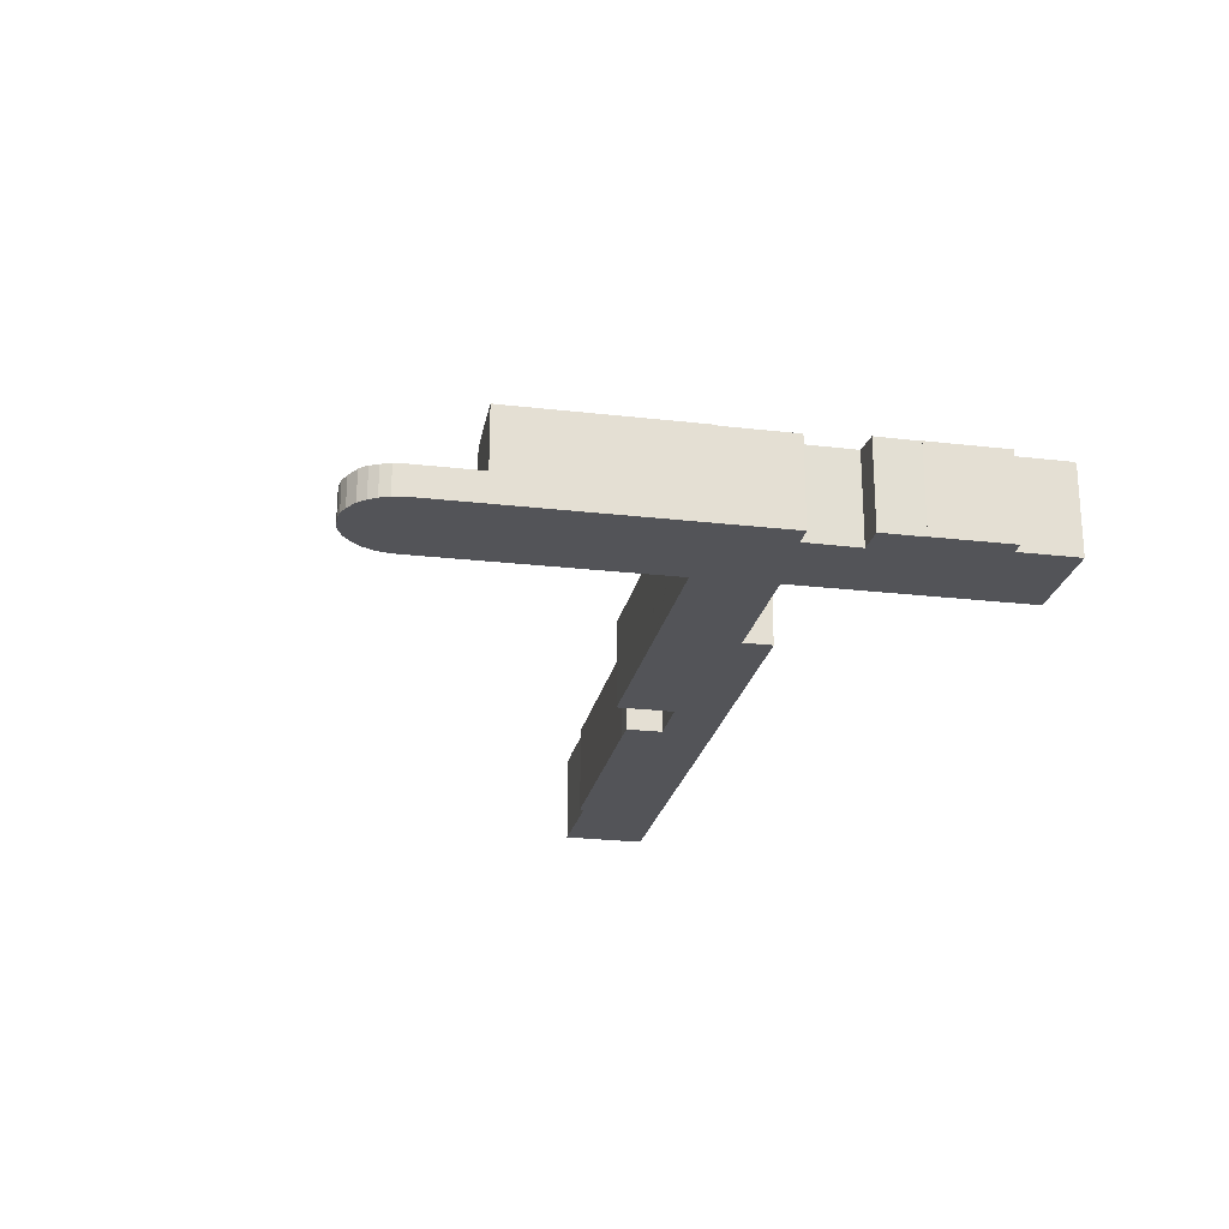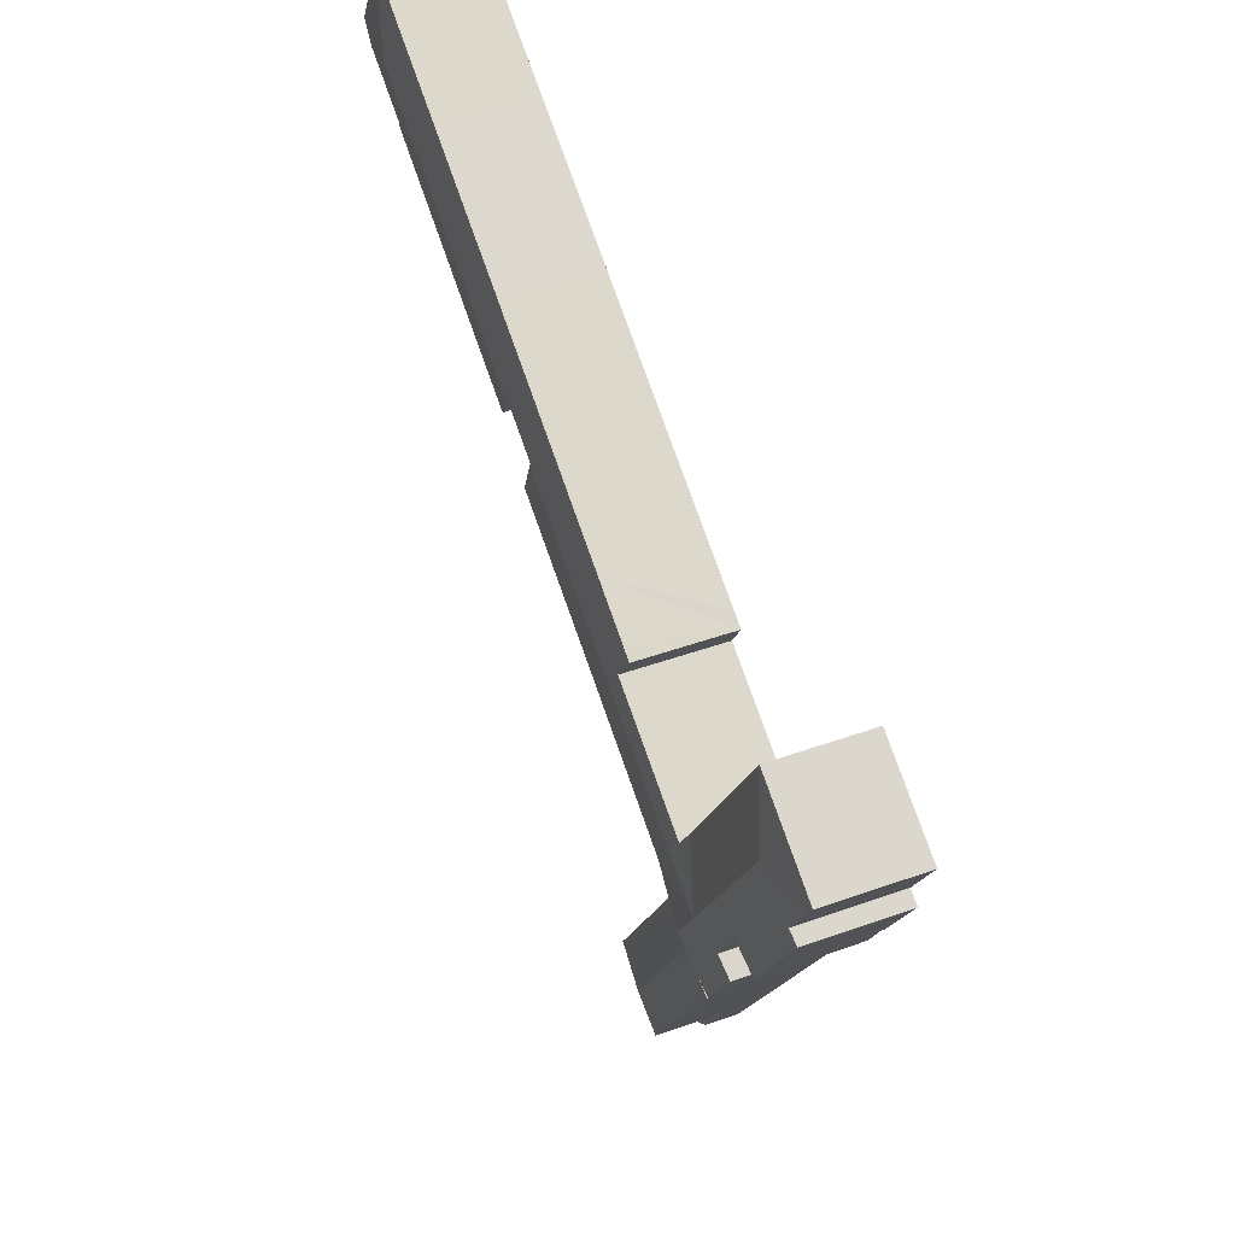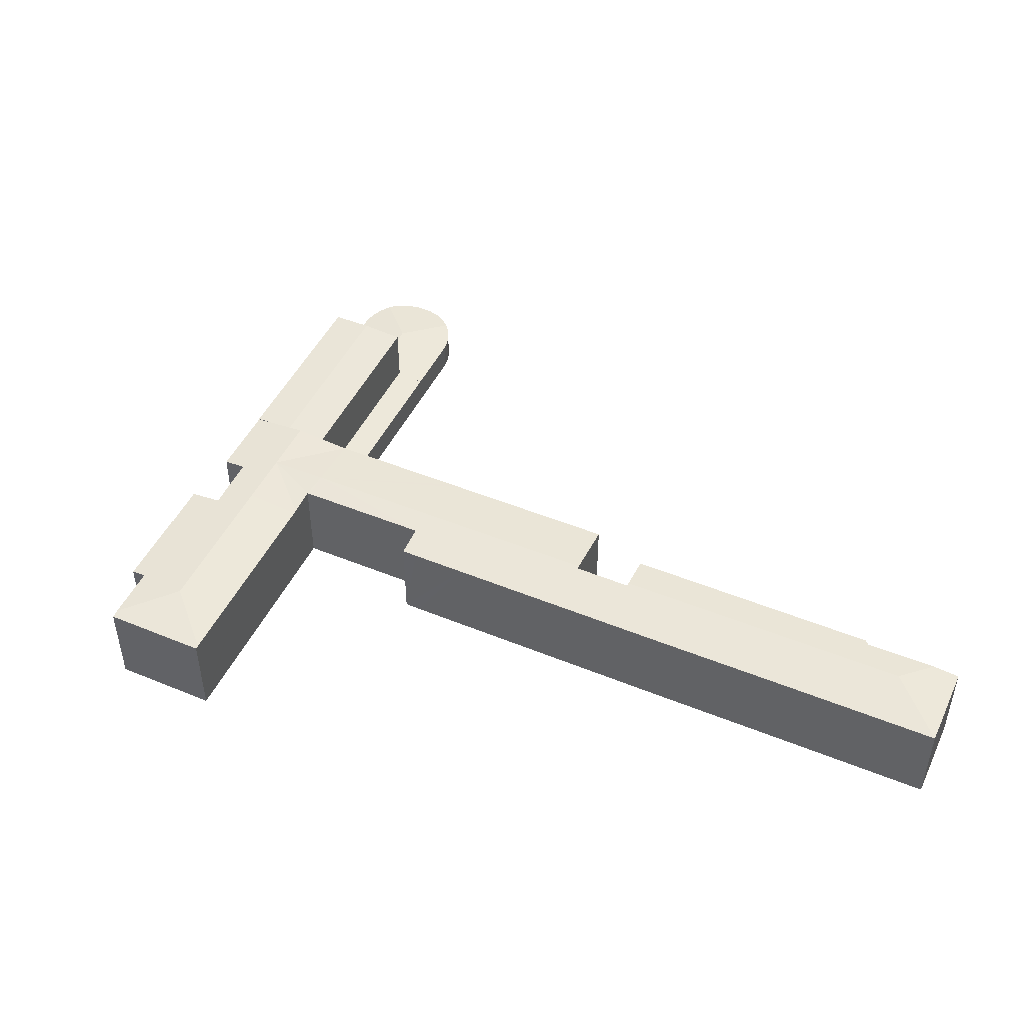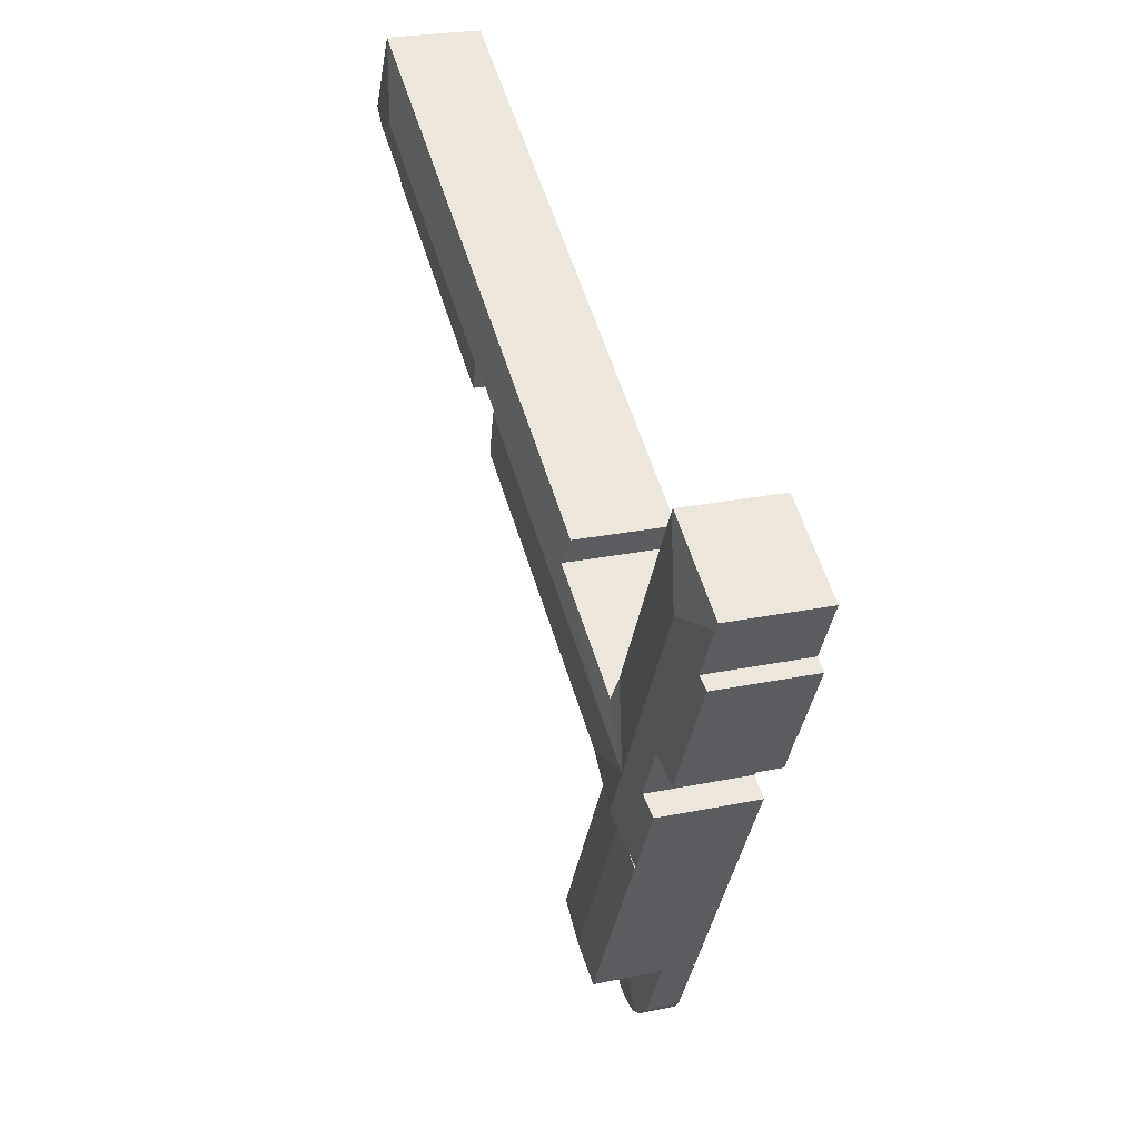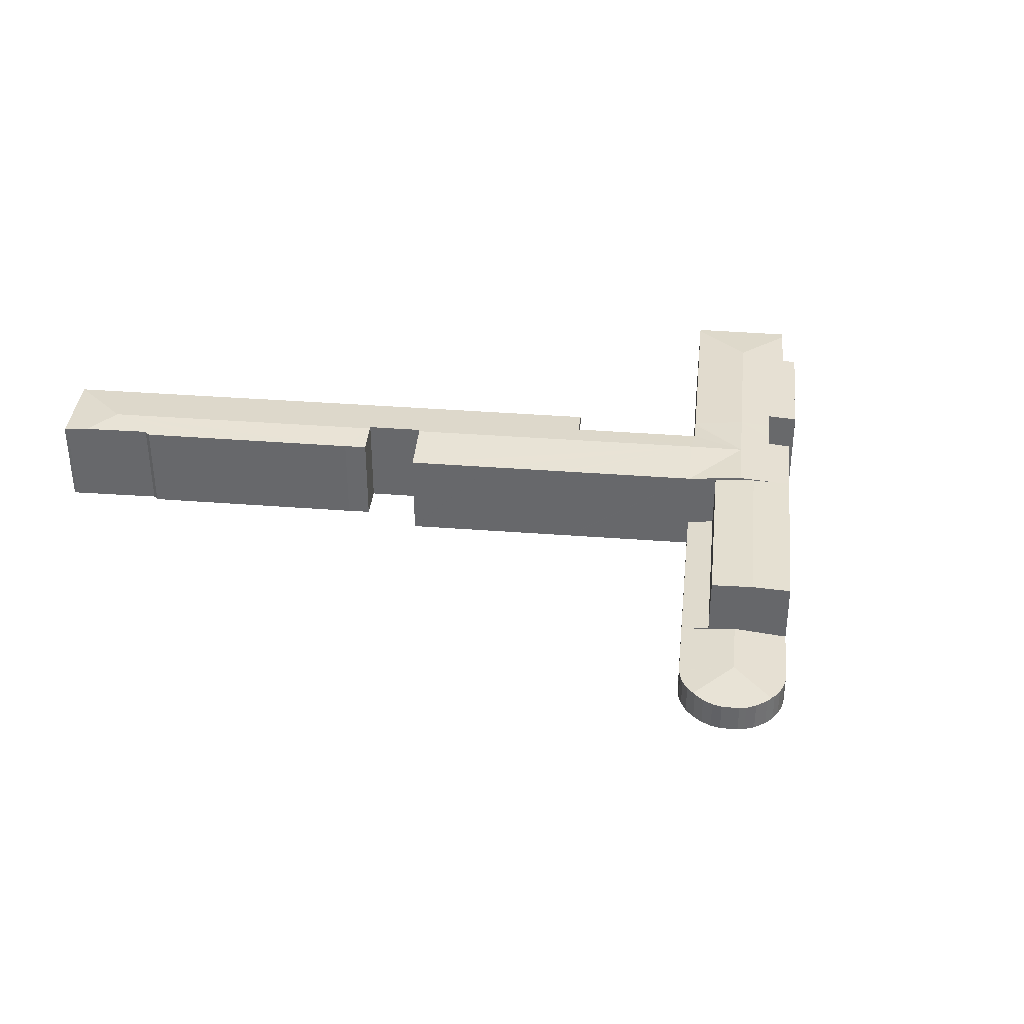
<metadata>
{"format":"obj","ext":"obj","renderer":"f3d","projection":"perspective","resolution":1024,"background":"white","views":[{"elev":-23.5,"azim":-130.8,"up":"+Y"},{"elev":45.2,"azim":-112.5,"up":"+Z"},{"elev":47.9,"azim":-4.8,"up":"+Y"},{"elev":24.3,"azim":-109.1,"up":"+Z"},{"elev":36.8,"azim":156.3,"up":"+Y"}]}
</metadata>
<code>
v  0 16.52 1.011e-15
v  12.79 17.46 -4.569
v  0.715 16.65 -1.263
v  3.28 16.52 1.873
v  11.38 16.52 6.497
v  16.42 16.57 8.692
v  15.44 16.52 8.82
v  16.12 16.52 9.21
v  24.75 16.57 -5.921
v  26.54 17.46 -28.73
v  33.39 16.57 -21.07
v  35.03 16.57 -23.94
v  31.57 17.42 -37.57
v  35.35 16.58 -24.5
v  147.4 17.5 27.55
v  144.8 16.52 37.85
v  151.2 16.52 41.47
v  127.7 16.52 28.22
v  99.81 17.5 0.806
v  104.7 16.51 15.3
v  99.5 17.44 1.336
v  68.73 16.52 -5.022
v  90.34 17.44 -3.87
v  90.62 17.5 -4.361
v  59.21 17.05 -16.73
v  40.64 17.49 -32.47
v  67.47 16.52 -5.73
v  58.85 16.52 -10.61
v  56.48 16.52 -11.99
v  38.37 17.01 -28.48
v  37.8 17.01 -28.8
v  153.1 16.52 38.16
v  158.8 16.52 27.87
v  154.6 16.99 25.49
v  158.4 16.57 27.61
v  158.3 16.58 27.56
v  102.5 16.97 -3.927
v  106.5 16.91 -2.465
v  102.8 16.91 -4.479
v  107.7 16.91 -1.819
v  110.5 16.91 -0.231
v  115.3 16.91 2.514
v  123.5 16.91 7.145
v  125.9 16.91 8.473
v  133.6 16.92 12.82
v  143.4 17 19.38
v  143.4 16.99 19.26
v  143.1 16.92 18.23
v  143.4 16.98 19.1
v  95.6 16.52 -13.18
v  95.53 16.52 -13.21
v  81.48 16.52 -21.14
v  81.37 16.52 -21.2
v  68.73 16.52 -28.32
v  67.15 16.52 -29.21
v  66.94 16.52 -29.33
v  64.02 16.52 -30.98
v  45.67 16.52 -41.32
v  45.42 16.55 -41.46
v  41.01 16.98 -43.93
v  36.6 17.42 -46.41
v  24.71 16.91 -37.41
v  23.64 16.91 -35.47
v  21.49 16.93 -31.58
v  19.72 16.93 -28.36
v  15.63 16.51 -30.59
v  14.7 16.41 -31.09
v  10.78 16.42 -24
v  5.596 16.65 -9.888
v  4.198 16.65 -7.418
v  10.69 16.41 -24.1
v  3.325 16.41 -11.19
v  4.272 16.51 -10.64
v  34.27 17.19 -47.71
v  30.64 16.83 -49.75
v  27.95 16.56 -51.26
v  27.71 16.56 -50.85
v  21.21 16.55 -39.46
v  19.72 1.737e-15 -28.36
v  24.71 2.29e-15 -37.41
v  23.64 2.172e-15 -35.47
v  21.49 1.934e-15 -31.58
v  10.78 1.47e-15 -24
v  14.7 1.904e-15 -31.09
v  10.69 1.476e-15 -24.1
v  3.325 6.85e-16 -11.19
v  5.596 6.055e-16 -9.888
v  0 0 0
v  4.198 4.542e-16 -7.418
v  0.715 7.734e-17 -1.263
v  59.21 1.024e-15 -16.73
v  56.48 7.341e-16 -11.99
v  102.8 2.743e-16 -4.479
v  102.5 2.405e-16 -3.927
v  99.81 -4.935e-17 0.806
v  99.5 -8.181e-17 1.336
v  27.95 3.139e-15 -51.26
v  21.21 2.416e-15 -39.46
v  27.71 3.114e-15 -50.85
v  15.63 1.873e-15 -30.59
v  158.3 -1.688e-15 27.56
v  158.8 -1.707e-15 27.87
v  158.4 -1.691e-15 27.61
v  143.4 -1.186e-15 19.38
v  154.6 -1.561e-15 25.49
v  143.1 -1.116e-15 18.23
v  133.6 -7.85e-16 12.82
v  125.9 -5.188e-16 8.473
v  123.5 -4.375e-16 7.145
v  115.3 -1.539e-16 2.514
v  110.5 1.414e-17 -0.231
v  107.7 1.114e-16 -1.819
v  106.5 1.509e-16 -2.465
v  90.34 2.37e-16 -3.87
v  95.6 8.069e-16 -13.18
v  95.53 8.091e-16 -13.21
v  81.48 1.294e-15 -21.14
v  81.37 1.298e-15 -21.2
v  68.73 1.734e-15 -28.32
v  67.15 1.789e-15 -29.21
v  66.94 1.796e-15 -29.33
v  64.02 1.897e-15 -30.98
v  45.67 2.53e-15 -41.32
v  45.42 2.539e-15 -41.46
v  41.01 2.69e-15 -43.93
v  36.6 2.842e-15 -46.41
v  34.27 2.922e-15 -47.71
v  30.64 3.046e-15 -49.75
v  4.272 6.518e-16 -10.64
v  16.12 -5.64e-16 9.21
v  3.28 -1.147e-16 1.873
v  11.38 -3.978e-16 6.497
v  15.44 -5.401e-16 8.82
v  37.8 1.763e-15 -28.8
v  38.37 1.744e-15 -28.48
v  58.85 6.497e-16 -10.61
v  67.47 3.509e-16 -5.73
v  68.73 3.075e-16 -5.022
v  104.7 -9.37e-16 15.3
v  127.7 -1.728e-15 28.22
v  144.8 -2.318e-15 37.85
v  151.2 -2.539e-15 41.47
v  16.42 -5.322e-16 8.692
v  24.75 3.626e-16 -5.921
v  33.39 1.29e-15 -21.07
v  35.03 1.466e-15 -23.94
v  35.35 1.5e-15 -24.5
v  153.1 -2.337e-15 38.16
v  90.62 2.67e-16 -4.361
v  143.4 -1.179e-15 19.26
v  143.4 -1.17e-15 19.1
v  34.27 16.99 -47.71
v  53.79 16.89 -76.61
v  51.5 16.99 -77.98
v  58.13 16.69 -74.02
v  41.01 16.69 -43.93
v  36.6 16.89 -46.41
v  37.3 16.71 -67.63
v  27.95 16.71 -51.26
v  45.32 16.71 -81.66
v  58.13 4.532e-15 -74.02
v  53.79 4.691e-15 -76.61
v  45.32 5e-15 -81.66
v  51.5 4.775e-15 -77.98
v  37.3 4.141e-15 -67.63
v  64.85 5.362 -75.28
v  61.78 5.454 -71.84
v  62.6 5.364 -71.36
v  58.13 5.859 -74.02
v  53.79 6.34 -76.61
v  59.37 6.34 -86.41
v  66.48 5.361 -78.13
v  68.73 5.36 -82.05
v  68.73 5.364 -82.14
v  69.43 5.632 -89.06
v  69.38 5.386 -83.76
v  69.69 5.433 -85.29
v  69.76 5.507 -86.99
v  69.78 5.523 -87.36
v  69.33 5.597 -89.55
v  68.73 5.505 -91.03
v  68.58 5.482 -91.4
v  67.51 5.399 -93.05
v  56.78 5.663 -96.24
v  66.26 5.361 -94.27
v  66.21 5.36 -94.31
v  63.4 5.36 -95.99
v  62.18 5.384 -96.42
v  60.25 5.456 -96.7
v  57.77 5.589 -96.55
v  55.88 5.601 -95.95
v  54.27 5.508 -95.11
v  52.72 5.437 -93.9
v  51.57 5.403 -92.6
v  50.06 5.402 -89.96
v  51.5 6.086 -77.98
v  45.32 5.401 -81.66
v  62.6 4.369e-15 -71.36
v  61.78 4.399e-15 -71.84
v  64.85 4.61e-15 -75.28
v  66.48 4.784e-15 -78.13
v  68.73 5.024e-15 -82.05
v  68.73 5.03e-15 -82.14
v  69.38 5.129e-15 -83.76
v  69.69 5.223e-15 -85.29
v  69.78 5.349e-15 -87.36
v  69.76 5.326e-15 -86.99
v  69.33 5.483e-15 -89.55
v  69.43 5.454e-15 -89.06
v  68.58 5.597e-15 -91.4
v  68.73 5.574e-15 -91.03
v  67.51 5.698e-15 -93.05
v  66.21 5.775e-15 -94.31
v  66.26 5.772e-15 -94.27
v  63.4 5.878e-15 -95.99
v  62.18 5.904e-15 -96.42
v  60.25 5.921e-15 -96.7
v  57.77 5.912e-15 -96.55
v  55.88 5.876e-15 -95.95
v  56.78 5.893e-15 -96.24
v  54.27 5.824e-15 -95.11
v  52.72 5.75e-15 -93.9
v  51.57 5.67e-15 -92.6
v  50.06 5.508e-15 -89.96
v  41.01 5.983 -43.93
v  58.13 5.983 -74.02
v  62.6 5.336 -71.36
v  45.42 5.354 -41.46
g defaultobject
f 1 2 3
f 2 1 4
f 2 4 5
f 2 5 6
f 6 5 7
f 6 7 8
f 9 2 6
f 2 9 10
f 10 9 11
f 10 11 12
f 10 12 13
f 13 12 14
f 15 16 17
f 16 15 18
f 18 15 19
f 18 19 20
f 20 19 21
f 21 22 20
f 22 21 23
f 22 23 24
f 22 24 25
f 25 24 26
f 22 25 27
f 27 25 28
f 28 25 29
f 25 26 30
f 30 26 31
f 31 13 14
f 13 31 26
f 32 15 17
f 15 32 33
f 15 33 34
f 34 33 35
f 34 35 36
f 37 38 39
f 38 37 19
f 38 19 15
f 38 15 40
f 40 15 41
f 41 15 42
f 42 15 43
f 43 15 44
f 44 15 45
f 45 15 46
f 45 46 47
f 45 47 48
f 48 47 49
f 46 15 34
f 50 51 24
f 26 24 51
f 52 26 51
f 53 26 52
f 54 26 53
f 55 26 54
f 56 26 55
f 57 26 56
f 58 26 57
f 13 26 58
f 59 13 58
f 13 59 60
f 13 60 61
f 13 62 10
f 63 10 62
f 64 10 63
f 2 10 64
f 65 2 64
f 66 2 65
f 67 2 66
f 68 2 67
f 2 69 3
f 70 3 69
f 71 72 68
f 69 68 72
f 2 68 69
f 73 69 72
f 61 74 13
f 75 13 74
f 76 13 75
f 77 13 76
f 78 13 77
f 62 13 78
f 64 79 65
f 79 64 63
f 79 63 62
f 79 62 80
f 79 80 81
f 79 81 82
f 67 83 68
f 83 67 84
f 85 72 71
f 72 85 86
f 87 70 69
f 70 87 3
f 3 87 1
f 1 87 88
f 88 87 89
f 88 89 90
f 91 29 25
f 29 91 92
f 93 37 39
f 37 93 19
f 19 93 21
f 21 93 94
f 21 94 95
f 21 95 96
f 97 77 76
f 77 97 78
f 78 97 98
f 98 97 99
f 79 66 65
f 66 79 67
f 67 79 84
f 84 79 100
f 83 71 68
f 71 83 85
f 35 101 36
f 101 35 33
f 101 33 102
f 101 102 103
f 101 34 36
f 34 101 46
f 46 101 104
f 104 101 105
f 106 45 48
f 45 106 107
f 45 107 44
f 44 107 43
f 43 107 108
f 43 108 42
f 42 108 109
f 42 109 110
f 42 110 41
f 41 110 40
f 40 110 38
f 38 110 111
f 38 111 112
f 38 112 113
f 38 93 39
f 93 38 113
f 21 114 23
f 114 21 96
f 115 51 50
f 51 115 52
f 52 115 116
f 52 116 117
f 52 117 53
f 53 117 54
f 54 117 118
f 54 118 119
f 54 119 55
f 55 119 56
f 56 119 57
f 57 119 120
f 57 120 58
f 58 120 121
f 58 121 122
f 58 122 123
f 58 123 59
f 59 123 60
f 60 123 124
f 60 124 125
f 60 125 61
f 61 125 126
f 61 126 74
f 74 126 75
f 75 126 127
f 75 127 76
f 76 127 128
f 76 128 97
f 73 87 69
f 87 73 72
f 87 72 86
f 87 86 129
f 88 4 1
f 4 88 5
f 5 88 7
f 7 88 8
f 8 88 130
f 130 88 131
f 130 131 132
f 130 132 133
f 134 30 31
f 30 134 25
f 25 134 91
f 91 134 135
f 92 28 29
f 28 92 27
f 27 92 136
f 27 136 137
f 27 137 22
f 22 137 20
f 20 137 138
f 20 138 139
f 20 139 18
f 18 139 140
f 18 140 16
f 16 140 141
f 16 141 17
f 17 141 142
f 78 80 62
f 80 78 98
f 130 6 8
f 6 130 9
f 9 130 143
f 9 143 144
f 9 144 11
f 11 144 145
f 11 145 12
f 12 145 14
f 14 145 31
f 31 145 146
f 31 146 134
f 134 146 147
f 142 32 17
f 32 142 33
f 33 142 102
f 102 142 148
f 23 50 24
f 50 23 114
f 50 114 115
f 115 114 149
f 104 47 46
f 47 104 49
f 49 104 48
f 48 104 106
f 106 104 150
f 106 150 151
f 113 94 93
f 94 113 95
f 95 113 96
f 123 134 124
f 134 123 135
f 135 123 122
f 135 122 91
f 91 122 121
f 91 121 92
f 92 121 120
f 92 120 136
f 136 120 119
f 136 119 118
f 136 118 137
f 137 118 138
f 138 118 114
f 138 114 139
f 114 118 117
f 114 117 116
f 114 116 149
f 149 116 115
f 139 114 96
f 139 96 113
f 139 113 112
f 139 112 111
f 139 111 110
f 139 110 140
f 140 110 109
f 140 109 108
f 140 108 107
f 140 107 106
f 140 106 141
f 141 106 151
f 141 151 150
f 141 150 104
f 141 104 105
f 141 105 142
f 142 105 101
f 142 101 103
f 142 103 102
f 142 102 148
f 128 99 97
f 99 128 98
f 98 128 80
f 80 128 127
f 80 127 81
f 81 127 82
f 82 127 79
f 79 127 131
f 131 127 132
f 132 127 126
f 132 126 125
f 132 125 124
f 132 124 134
f 132 134 133
f 133 134 147
f 133 147 146
f 133 146 145
f 133 145 144
f 133 144 143
f 133 143 130
f 100 83 84
f 83 100 86
f 86 100 129
f 129 100 79
f 129 79 87
f 87 79 89
f 89 79 90
f 90 79 88
f 88 79 131
f 86 85 83
f 152 153 154
f 153 152 155
f 155 152 156
f 156 152 157
f 75 158 159
f 158 75 160
f 160 75 154
f 154 75 152
f 157 125 156
f 125 157 152
f 125 152 75
f 125 75 159
f 125 159 128
f 128 159 97
f 125 128 127
f 125 127 126
f 125 155 156
f 155 125 161
f 161 153 155
f 153 161 154
f 154 161 160
f 160 161 162
f 160 162 163
f 163 162 164
f 163 158 160
f 158 163 159
f 159 163 165
f 159 165 97
f 126 161 125
f 161 126 127
f 161 127 128
f 161 128 97
f 161 97 165
f 161 165 163
f 161 163 162
f 162 163 164
f 166 167 168
f 167 166 169
f 169 166 170
f 170 166 171
f 171 166 172
f 171 172 173
f 171 173 174
f 171 174 175
f 175 174 176
f 175 176 177
f 175 177 178
f 175 178 179
f 180 171 175
f 171 180 181
f 171 181 182
f 171 182 183
f 171 183 184
f 184 183 185
f 184 185 186
f 184 186 187
f 184 187 188
f 184 188 189
f 184 189 190
f 191 171 184
f 171 191 192
f 171 192 193
f 171 193 170
f 170 193 194
f 170 194 195
f 170 195 196
f 196 195 197
f 167 198 168
f 198 167 169
f 198 169 170
f 198 170 196
f 198 196 197
f 198 197 199
f 199 197 161
f 161 197 162
f 162 197 164
f 164 197 163
f 198 166 168
f 166 198 200
f 166 200 172
f 172 200 173
f 173 200 201
f 173 201 202
f 173 203 174
f 203 173 202
f 174 204 176
f 204 174 203
f 176 205 177
f 205 176 204
f 205 178 177
f 178 205 179
f 179 205 206
f 206 205 207
f 206 175 179
f 175 206 180
f 180 206 208
f 208 206 209
f 208 181 180
f 181 208 182
f 182 208 210
f 210 208 211
f 210 183 182
f 183 210 212
f 212 185 183
f 185 212 186
f 186 212 213
f 213 212 214
f 213 187 186
f 187 213 215
f 187 216 188
f 216 187 215
f 188 217 189
f 217 188 216
f 189 218 190
f 218 189 217
f 218 184 190
f 184 218 191
f 191 218 219
f 219 218 220
f 219 192 191
f 192 219 221
f 221 193 192
f 193 221 222
f 222 194 193
f 194 222 223
f 223 195 194
f 195 223 197
f 197 223 224
f 197 224 163
f 205 203 207
f 203 205 204
f 224 164 163
f 164 224 223
f 164 223 222
f 164 222 221
f 164 221 219
f 164 219 220
f 164 220 162
f 162 220 218
f 162 218 217
f 162 217 161
f 161 217 216
f 161 216 215
f 161 215 213
f 161 213 199
f 199 213 214
f 199 214 212
f 199 212 198
f 198 212 210
f 198 210 200
f 200 210 211
f 200 211 208
f 200 208 201
f 201 208 209
f 201 209 203
f 201 203 202
f 203 209 206
f 203 206 207
f 225 167 226
f 167 225 227
f 227 225 228
f 125 228 225
f 228 125 124
f 124 227 228
f 227 124 198
f 198 167 227
f 167 198 226
f 226 198 161
f 161 198 199
f 161 225 226
f 225 161 125
f 161 124 125
f 124 161 199
f 124 199 198

</code>
